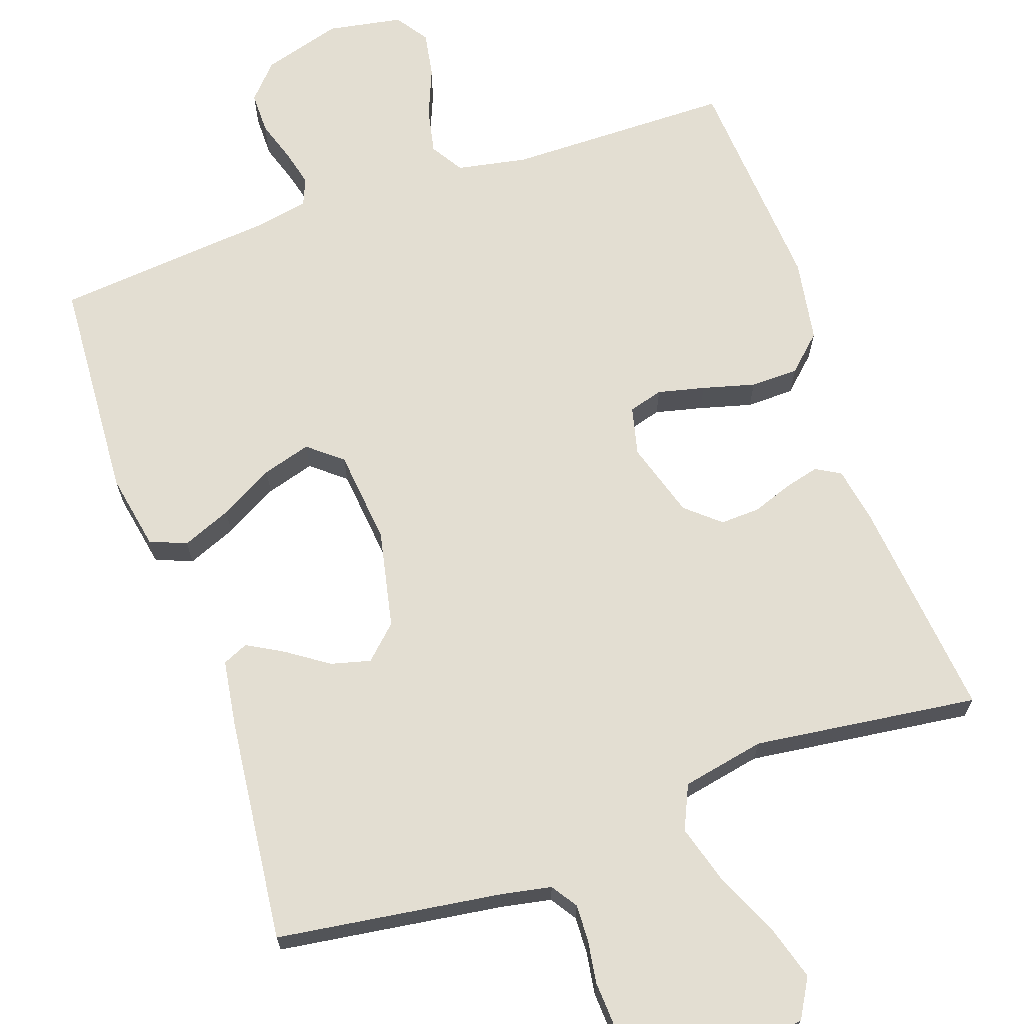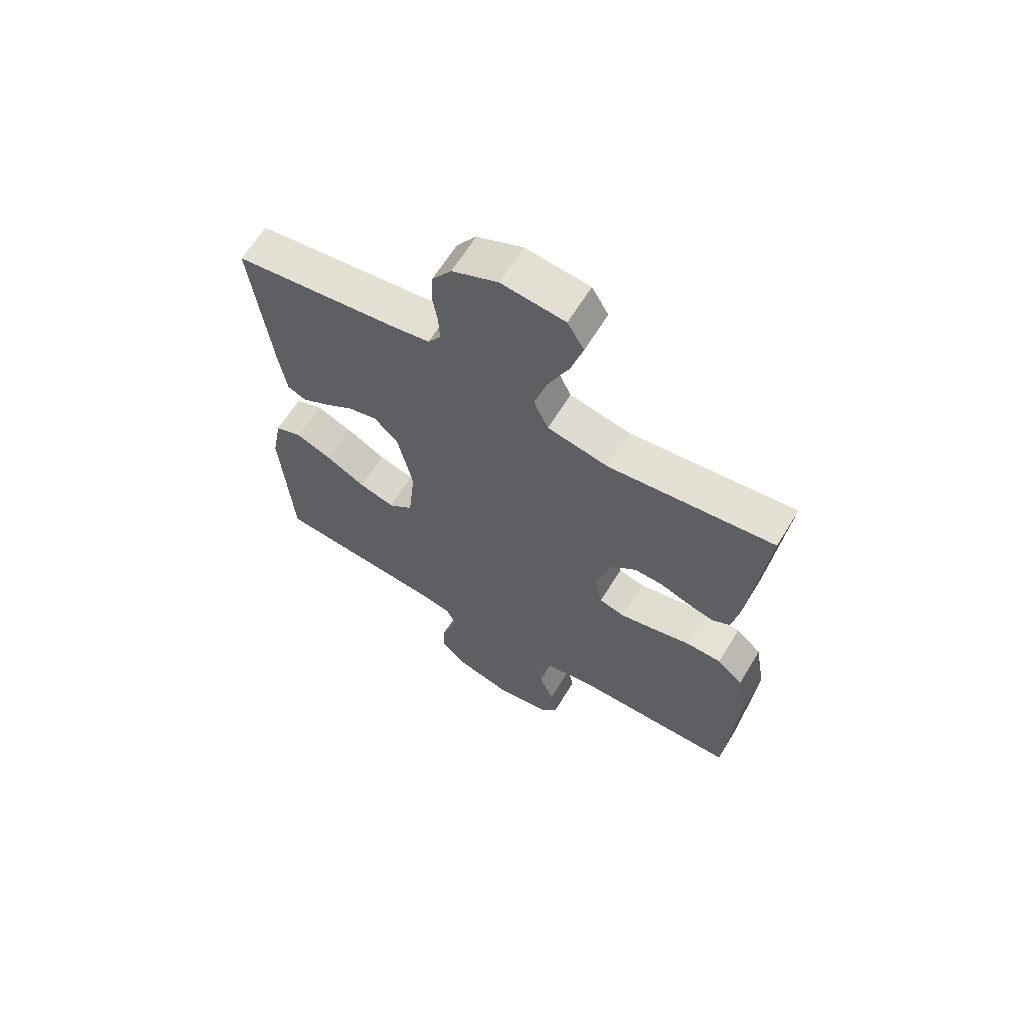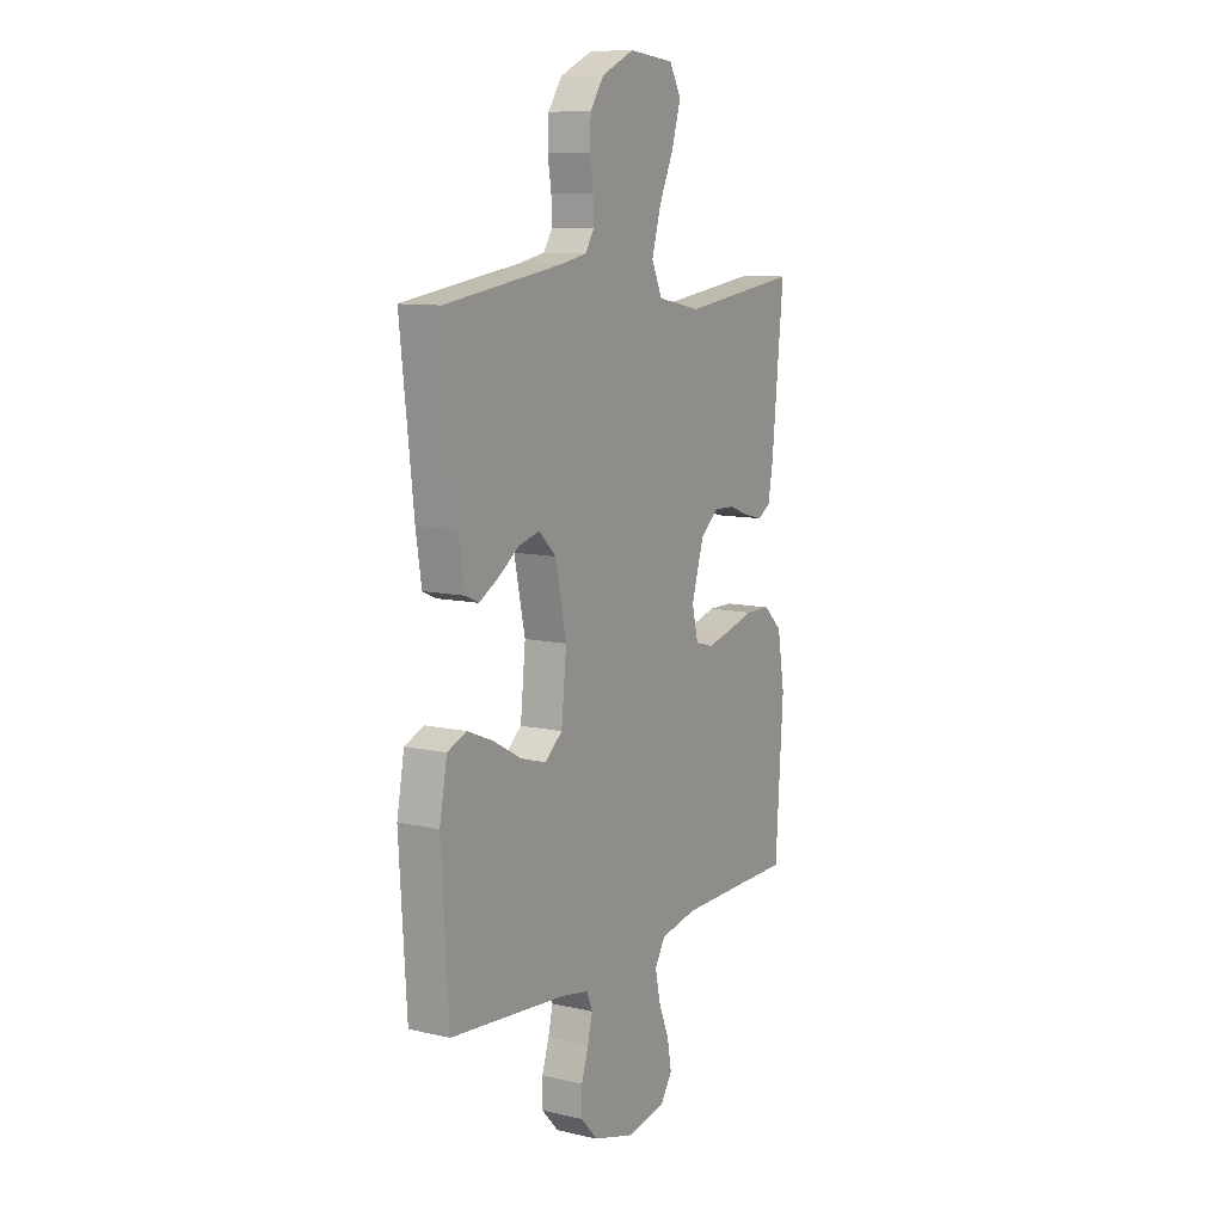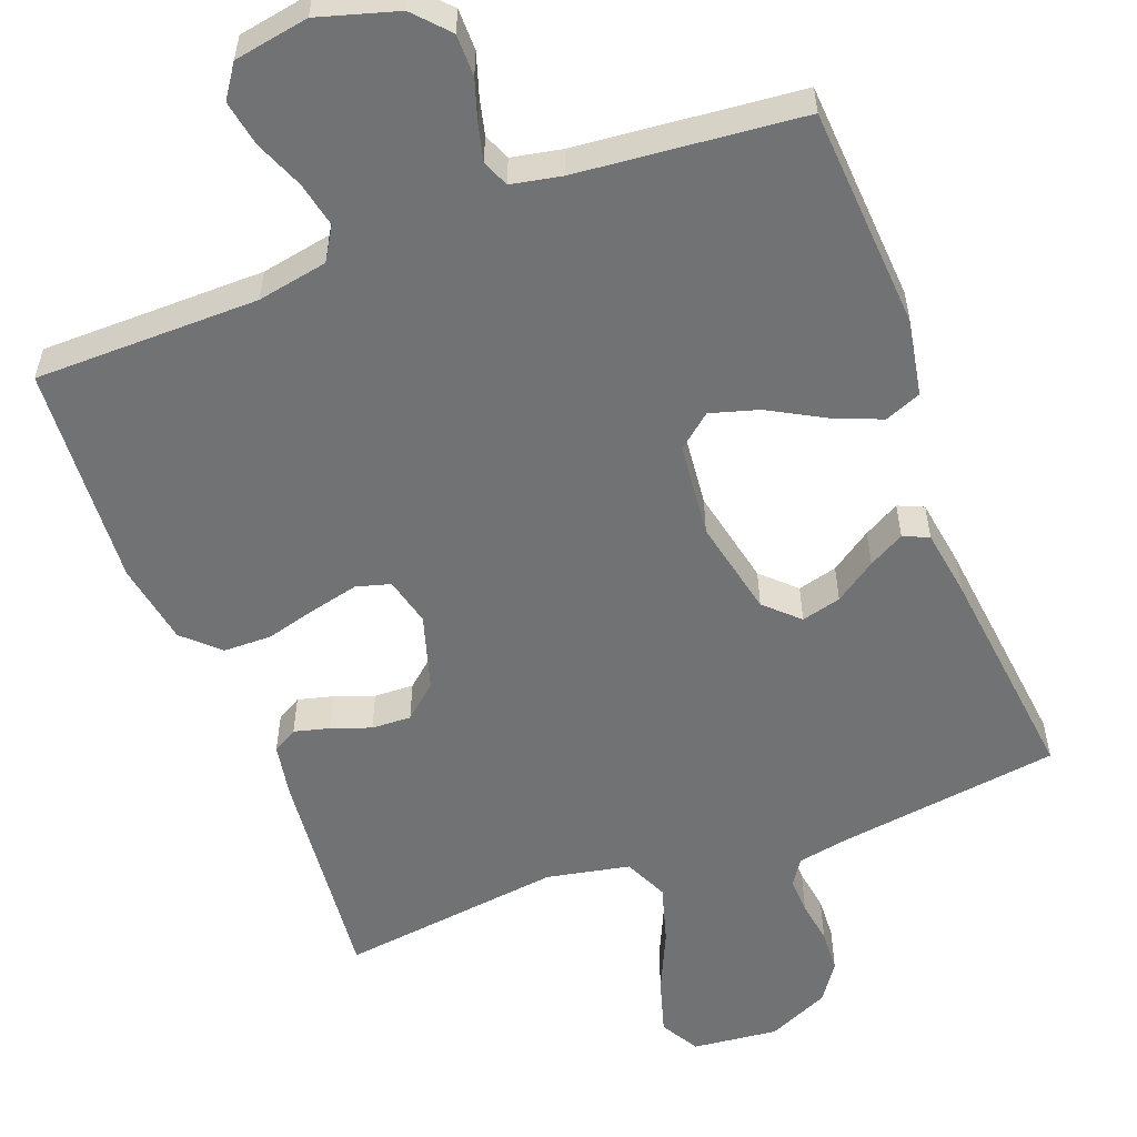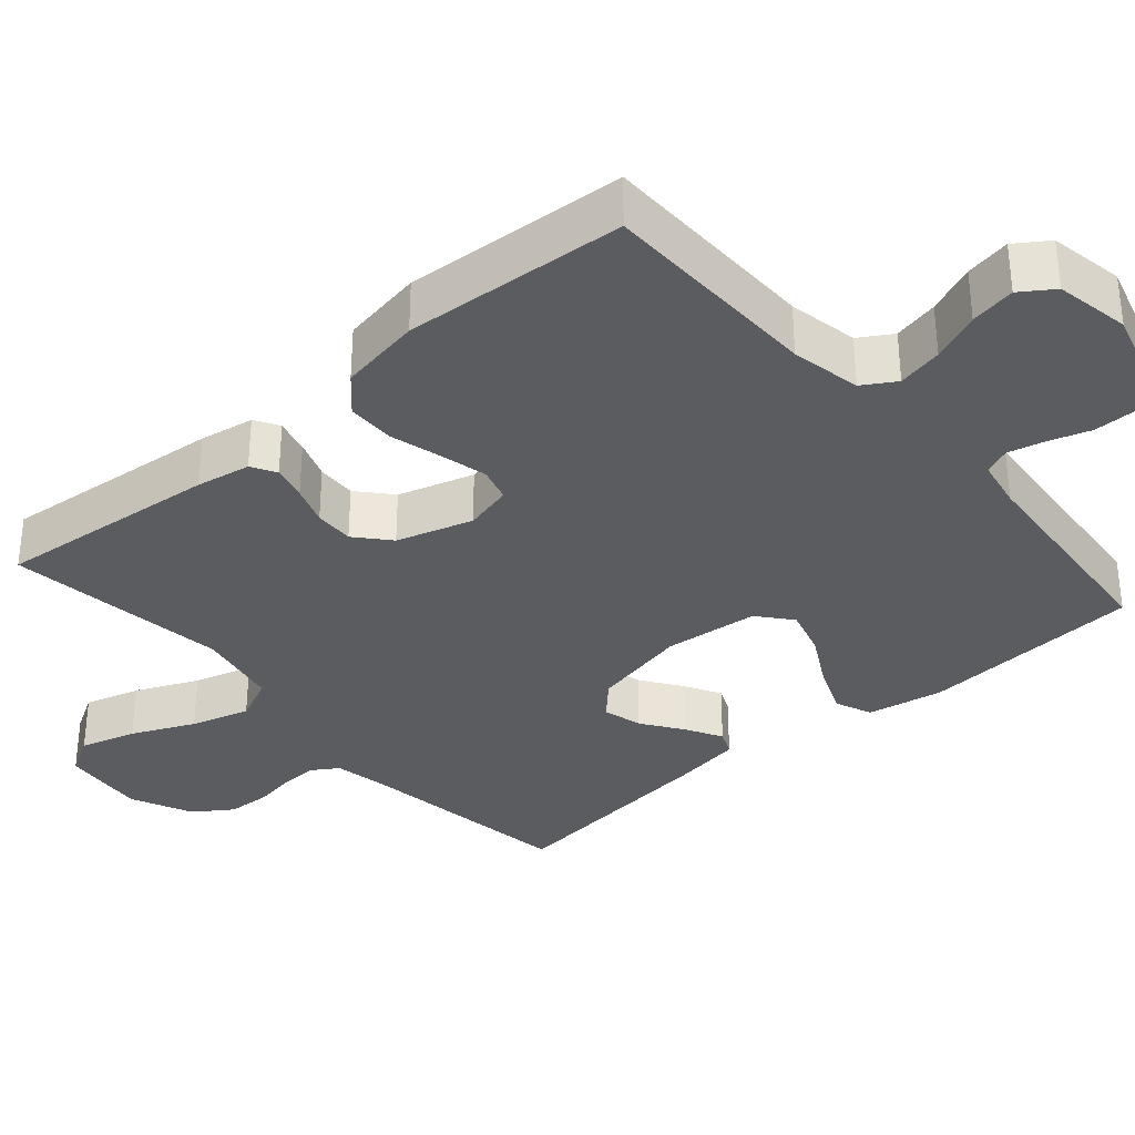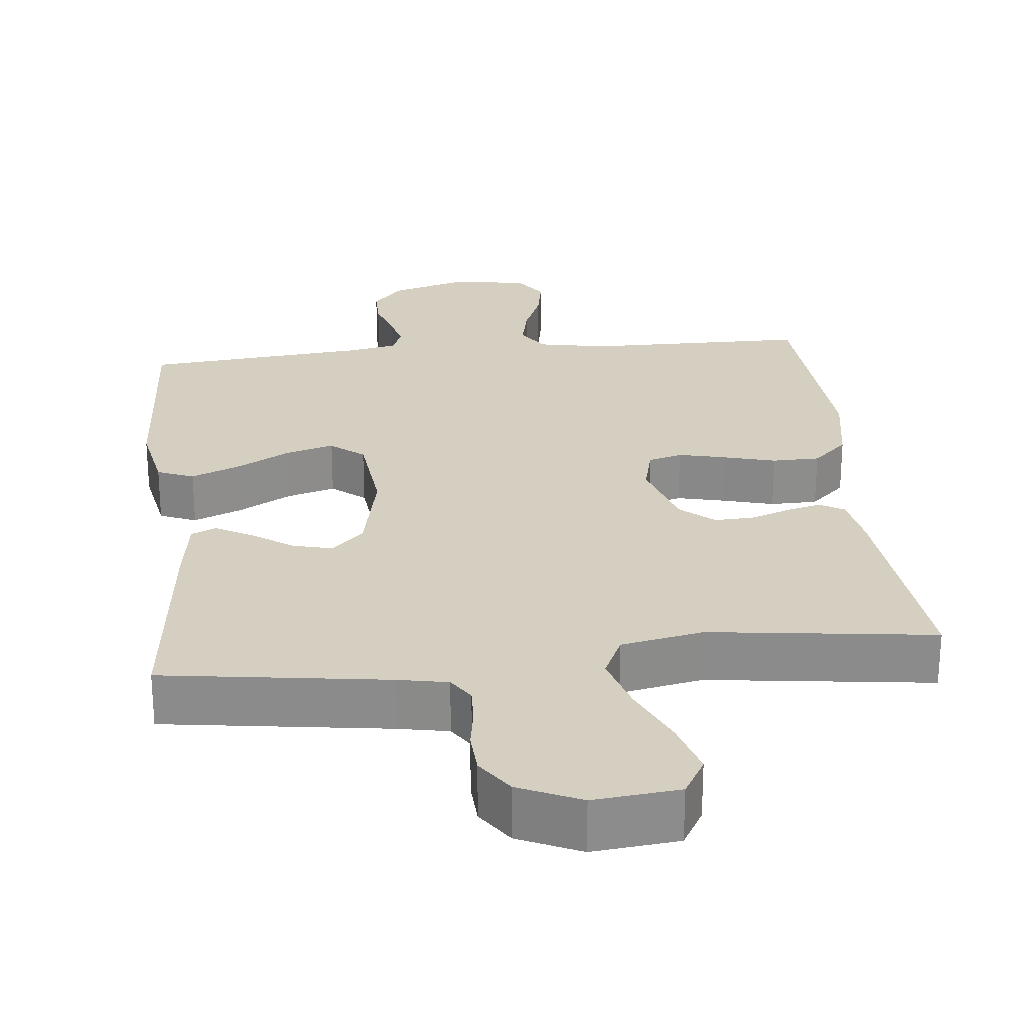
<metadata>
{"format":"obj","ext":"obj","renderer":"f3d","projection":"perspective","resolution":1024,"background":"white","views":[{"elev":67.7,"azim":-19.3,"up":"+Y"},{"elev":64.4,"azim":31.4,"up":"+Z"},{"elev":10.1,"azim":-59.8,"up":"+Z"},{"elev":-55.5,"azim":-159.3,"up":"+Y"},{"elev":-33.8,"azim":131.0,"up":"+Y"},{"elev":25.9,"azim":-6.0,"up":"+Y"}]}
</metadata>
<code>
v 0.5 0.07 -0.5
v 0.2 0.07 -0.503
v 0.106 0.07 -0.521
v 0.079 0.07 -0.565
v 0.092 0.07 -0.626
v 0.119 0.07 -0.692
v 0.13 0.07 -0.753
v 0.1 0.07 -0.797
v 0 0.07 -0.815
v -0.106 0.07 -0.784
v -0.148 0.07 -0.738
v -0.148 0.07 -0.682
v -0.13 0.07 -0.626
v -0.118 0.07 -0.577
v -0.133 0.07 -0.541
v -0.2 0.07 -0.528
v -0.5 0.07 -0.5
v -0.519 0.07 -0.2
v -0.5 0.07 -0.098
v -0.451 0.07 -0.078
v -0.385 0.07 -0.105
v -0.313 0.07 -0.145
v -0.248 0.07 -0.164
v -0.203 0.07 -0.127
v -0.19 0.07 0
v -0.218 0.07 0.131
v -0.262 0.07 0.173
v -0.315 0.07 0.159
v -0.37 0.07 0.121
v -0.418 0.07 0.094
v -0.452 0.07 0.109
v -0.466 0.07 0.2
v -0.5 0.07 0.5
v -0.2 0.07 0.543
v -0.133 0.07 0.556
v -0.11 0.07 0.591
v -0.112 0.07 0.64
v -0.121 0.07 0.697
v -0.118 0.07 0.755
v -0.083 0.07 0.806
v 0 0.07 0.844
v 0.115 0.07 0.832
v 0.145 0.07 0.78
v 0.123 0.07 0.705
v 0.085 0.07 0.621
v 0.062 0.07 0.542
v 0.089 0.07 0.483
v 0.2 0.07 0.461
v 0.5 0.07 0.5
v 0.47 0.07 0.2
v 0.457 0.07 0.127
v 0.424 0.07 0.108
v 0.377 0.07 0.12
v 0.324 0.07 0.139
v 0.271 0.07 0.141
v 0.226 0.07 0.102
v 0.195 0.07 0
v 0.211 0.07 -0.065
v 0.257 0.07 -0.078
v 0.32 0.07 -0.063
v 0.39 0.07 -0.044
v 0.454 0.07 -0.045
v 0.501 0.07 -0.089
v 0.52 0.07 -0.2
v 0.5 0 -0.5
v 0.2 0 -0.503
v 0.106 0 -0.521
v 0.079 0 -0.565
v 0.092 0 -0.626
v 0.119 0 -0.692
v 0.13 0 -0.753
v 0.1 0 -0.797
v 0 0 -0.815
v -0.106 0 -0.784
v -0.148 0 -0.738
v -0.148 0 -0.682
v -0.13 0 -0.626
v -0.118 0 -0.577
v -0.133 0 -0.541
v -0.2 0 -0.528
v -0.5 0 -0.5
v -0.519 0 -0.2
v -0.5 0 -0.098
v -0.451 0 -0.078
v -0.385 0 -0.105
v -0.313 0 -0.145
v -0.248 0 -0.164
v -0.203 0 -0.127
v -0.19 0 0
v -0.218 0 0.131
v -0.262 0 0.173
v -0.315 0 0.159
v -0.37 0 0.121
v -0.418 0 0.094
v -0.452 0 0.109
v -0.466 0 0.2
v -0.5 0 0.5
v -0.2 0 0.543
v -0.133 0 0.556
v -0.11 0 0.591
v -0.112 0 0.64
v -0.121 0 0.697
v -0.118 0 0.755
v -0.083 0 0.806
v 0 0 0.844
v 0.115 0 0.832
v 0.145 0 0.78
v 0.123 0 0.705
v 0.085 0 0.621
v 0.062 0 0.542
v 0.089 0 0.483
v 0.2 0 0.461
v 0.5 0 0.5
v 0.47 0 0.2
v 0.457 0 0.127
v 0.424 0 0.108
v 0.377 0 0.12
v 0.324 0 0.139
v 0.271 0 0.141
v 0.226 0 0.102
v 0.195 0 0
v 0.211 0 -0.065
v 0.257 0 -0.078
v 0.32 0 -0.063
v 0.39 0 -0.044
v 0.454 0 -0.045
v 0.501 0 -0.089
v 0.52 0 -0.2
f 64 1 2
f 63 64 2
f 62 63 2
f 61 62 2
f 60 61 2
f 59 60 2 3
f 58 59 3 4
f 57 58 4
f 52 53 54
f 51 52 54
f 50 51 54
f 49 50 54
f 48 49 54
f 47 48 54 55
f 43 44 45
f 42 43 45
f 41 42 45
f 40 41 45
f 39 40 45
f 38 39 45
f 37 38 45
f 36 37 45 46
f 35 36 46 47
f 32 33 34
f 31 32 34
f 30 31 34
f 29 30 34
f 28 29 34
f 34 35 47
f 28 34 47
f 27 28 47
f 20 21 22
f 19 20 22
f 18 19 22
f 17 18 22
f 16 17 22
f 15 16 22 23
f 14 15 23 24
f 11 12 13
f 10 11 13
f 9 10 13
f 8 9 13
f 7 8 13
f 6 7 13
f 5 6 13
f 4 5 13 14
f 14 24 25
f 4 14 25
f 57 4 25
f 47 55 56
f 27 47 56
f 26 27 56
f 25 26 56 57
f 66 65 128
f 66 128 127
f 66 127 126
f 66 126 125
f 66 125 124
f 67 66 124 123
f 68 67 123 122
f 68 122 121
f 118 117 116
f 118 116 115
f 118 115 114
f 118 114 113
f 118 113 112
f 119 118 112 111
f 109 108 107
f 109 107 106
f 109 106 105
f 109 105 104
f 109 104 103
f 109 103 102
f 109 102 101
f 110 109 101 100
f 111 110 100 99
f 98 97 96
f 98 96 95
f 98 95 94
f 98 94 93
f 98 93 92
f 111 99 98
f 111 98 92
f 111 92 91
f 86 85 84
f 86 84 83
f 86 83 82
f 86 82 81
f 86 81 80
f 87 86 80 79
f 88 87 79 78
f 77 76 75
f 77 75 74
f 77 74 73
f 77 73 72
f 77 72 71
f 77 71 70
f 77 70 69
f 78 77 69 68
f 89 88 78
f 89 78 68
f 89 68 121
f 120 119 111
f 120 111 91
f 120 91 90
f 121 120 90 89
f 1 65 66 2
f 2 66 67 3
f 3 67 68 4
f 4 68 69 5
f 5 69 70 6
f 6 70 71 7
f 7 71 72 8
f 8 72 73 9
f 9 73 74 10
f 10 74 75 11
f 11 75 76 12
f 12 76 77 13
f 13 77 78 14
f 14 78 79 15
f 15 79 80 16
f 16 80 81 17
f 17 81 82 18
f 18 82 83 19
f 19 83 84 20
f 20 84 85 21
f 21 85 86 22
f 22 86 87 23
f 23 87 88 24
f 24 88 89 25
f 25 89 90 26
f 26 90 91 27
f 27 91 92 28
f 28 92 93 29
f 29 93 94 30
f 30 94 95 31
f 31 95 96 32
f 32 96 97 33
f 33 97 98 34
f 34 98 99 35
f 35 99 100 36
f 36 100 101 37
f 37 101 102 38
f 38 102 103 39
f 39 103 104 40
f 40 104 105 41
f 41 105 106 42
f 42 106 107 43
f 43 107 108 44
f 44 108 109 45
f 45 109 110 46
f 46 110 111 47
f 47 111 112 48
f 48 112 113 49
f 49 113 114 50
f 50 114 115 51
f 51 115 116 52
f 52 116 117 53
f 53 117 118 54
f 54 118 119 55
f 55 119 120 56
f 56 120 121 57
f 57 121 122 58
f 58 122 123 59
f 59 123 124 60
f 60 124 125 61
f 61 125 126 62
f 62 126 127 63
f 63 127 128 64
f 64 128 65 1

</code>
